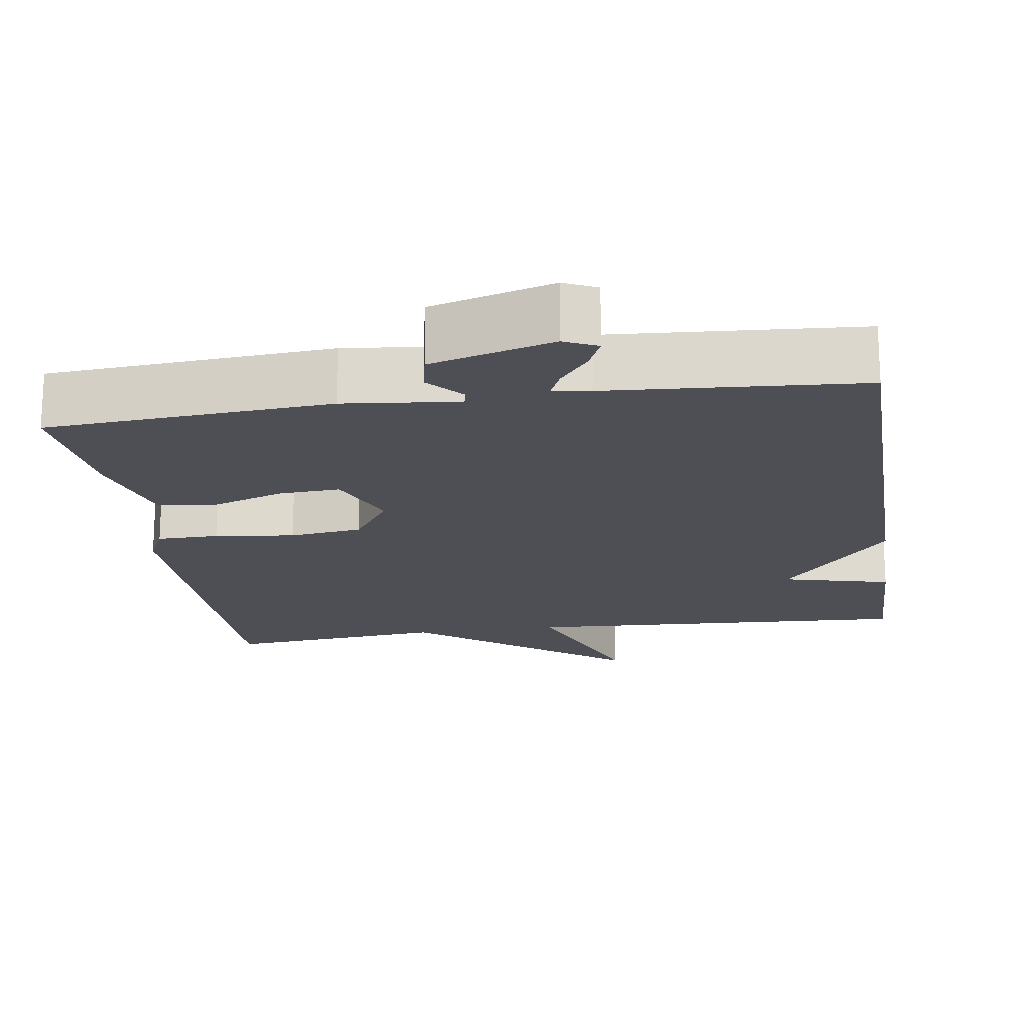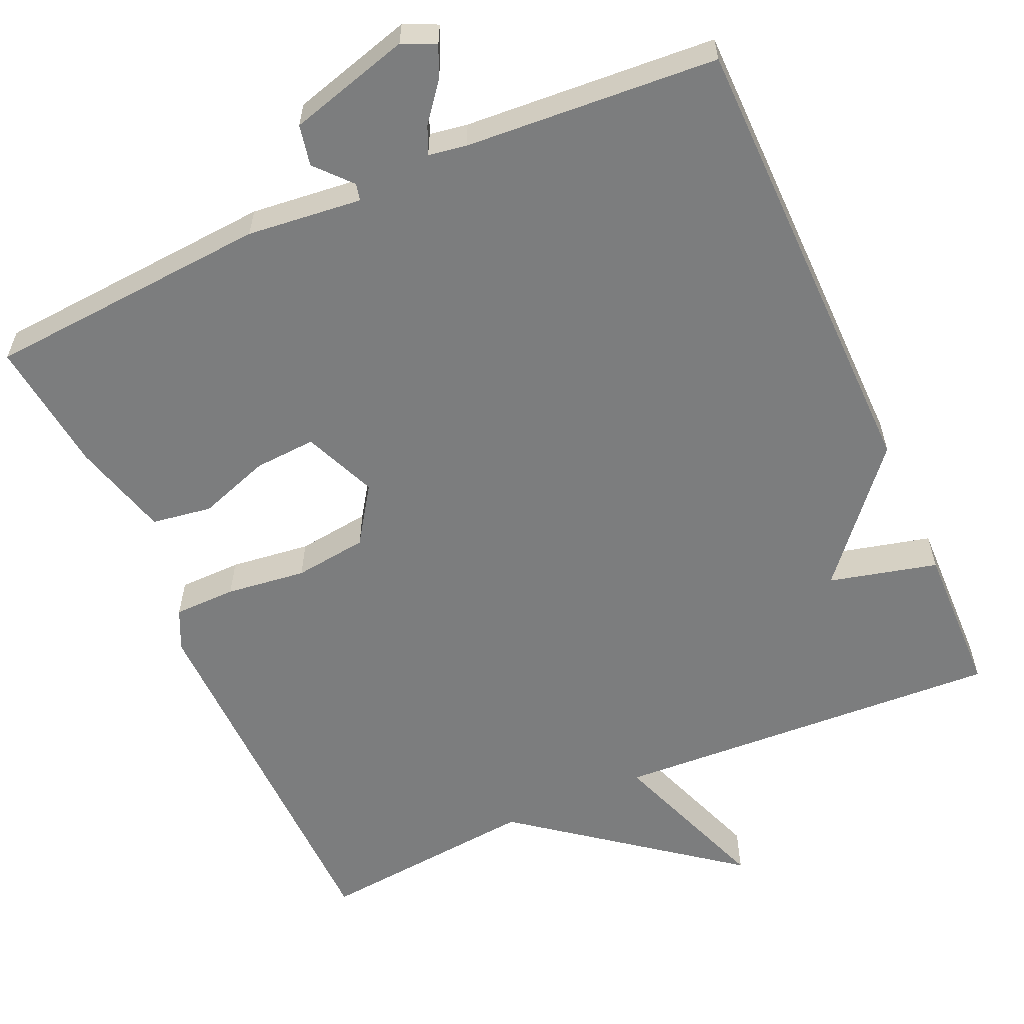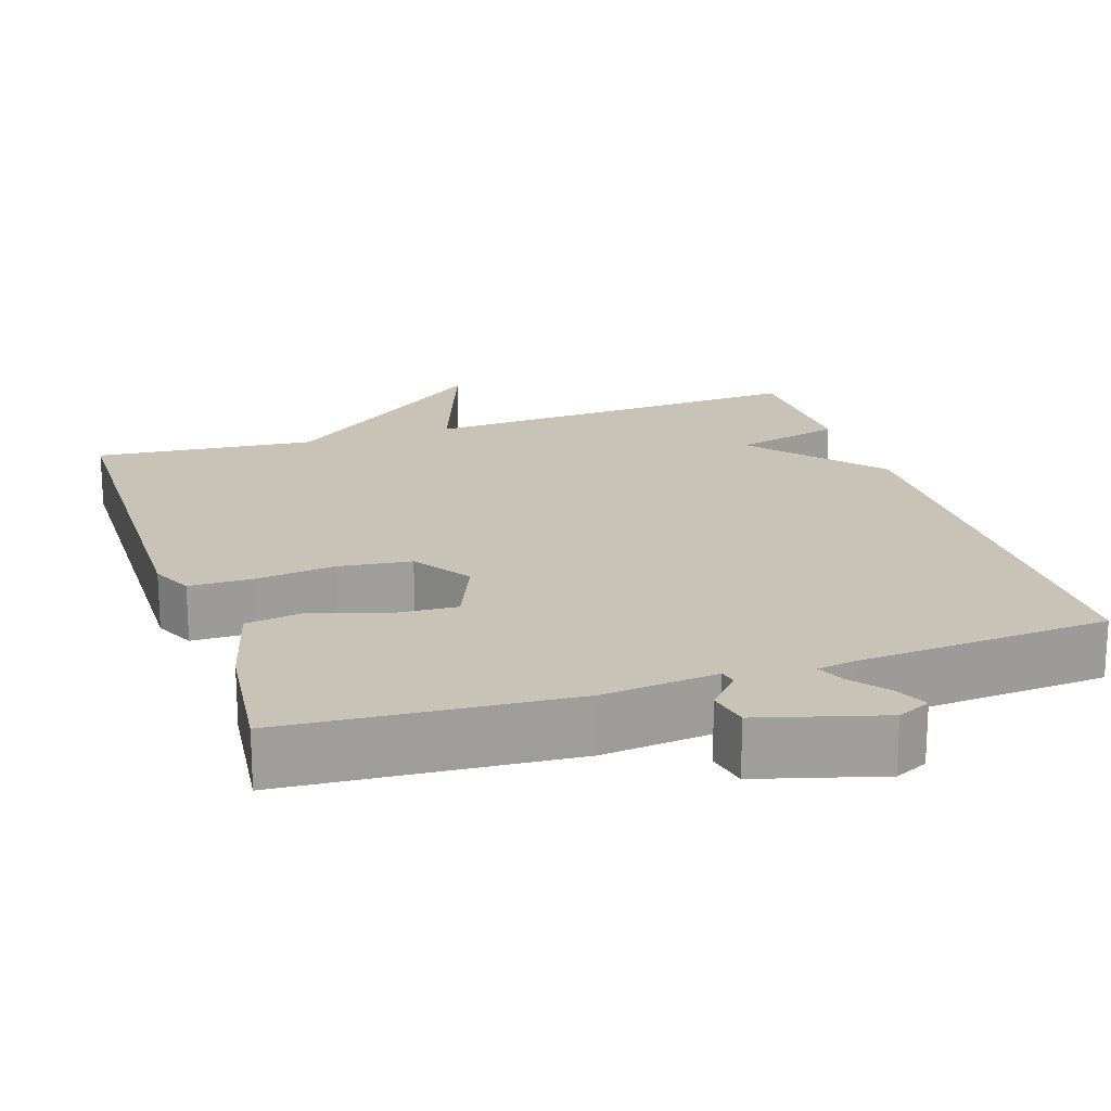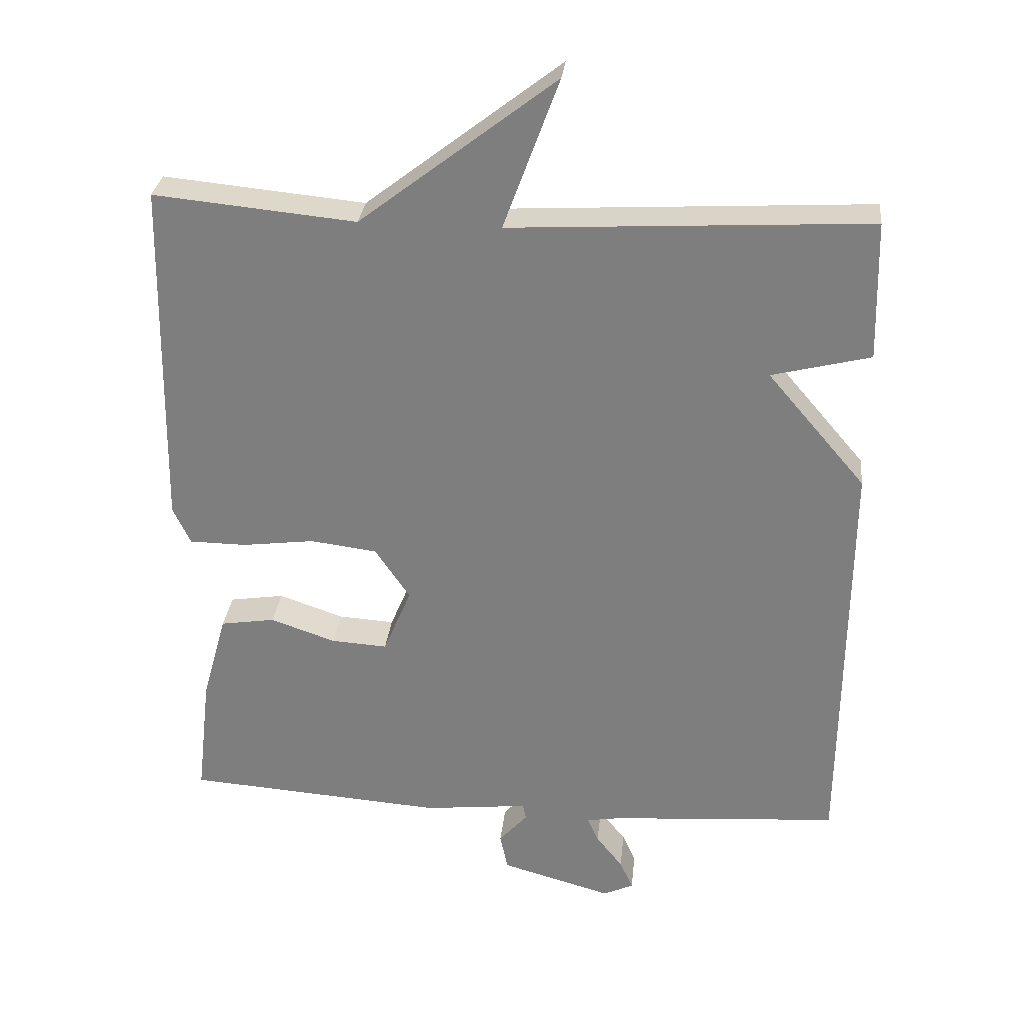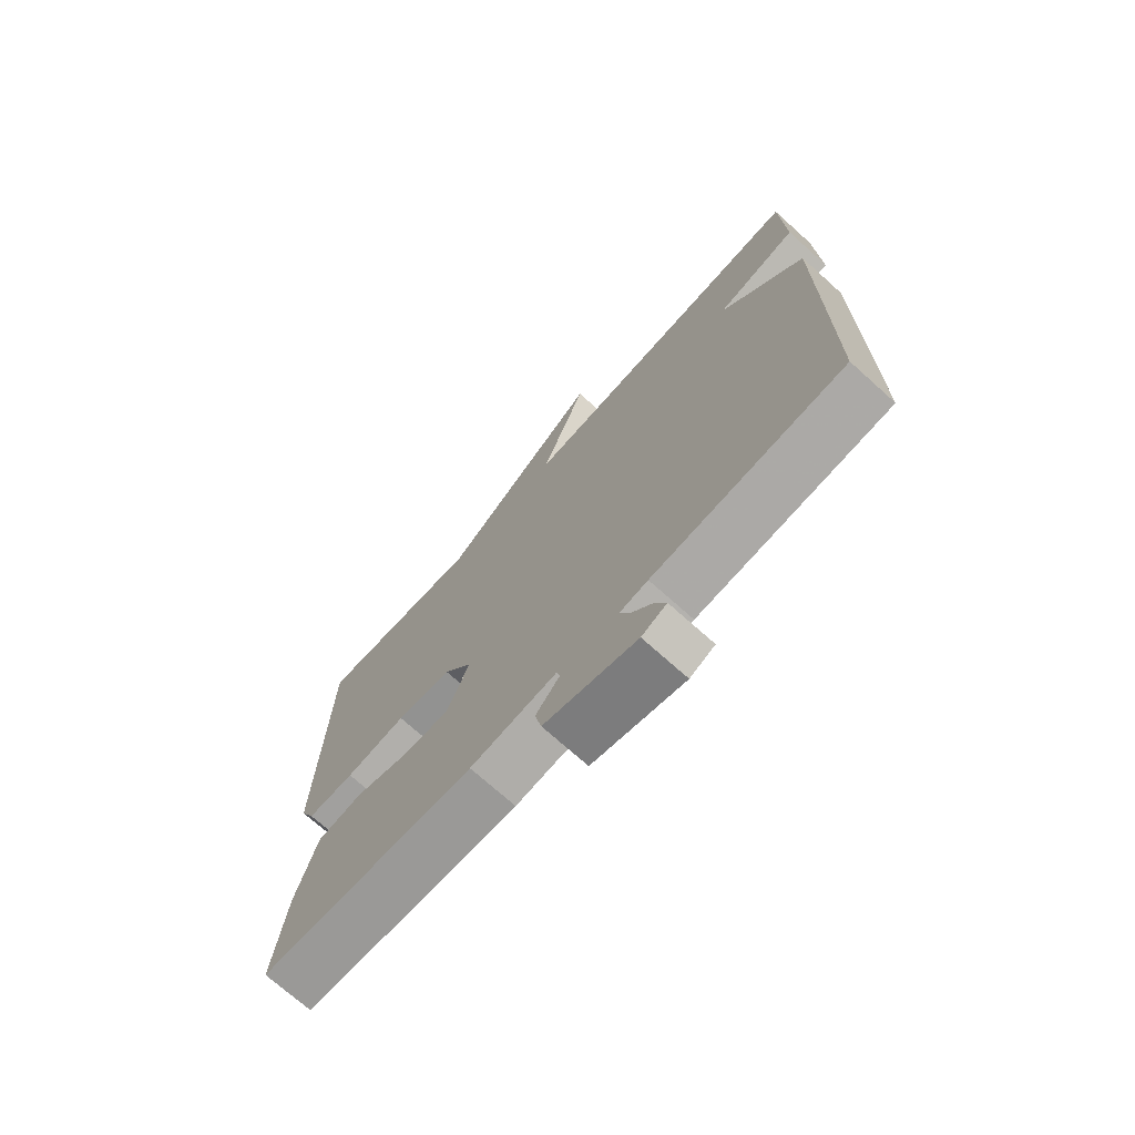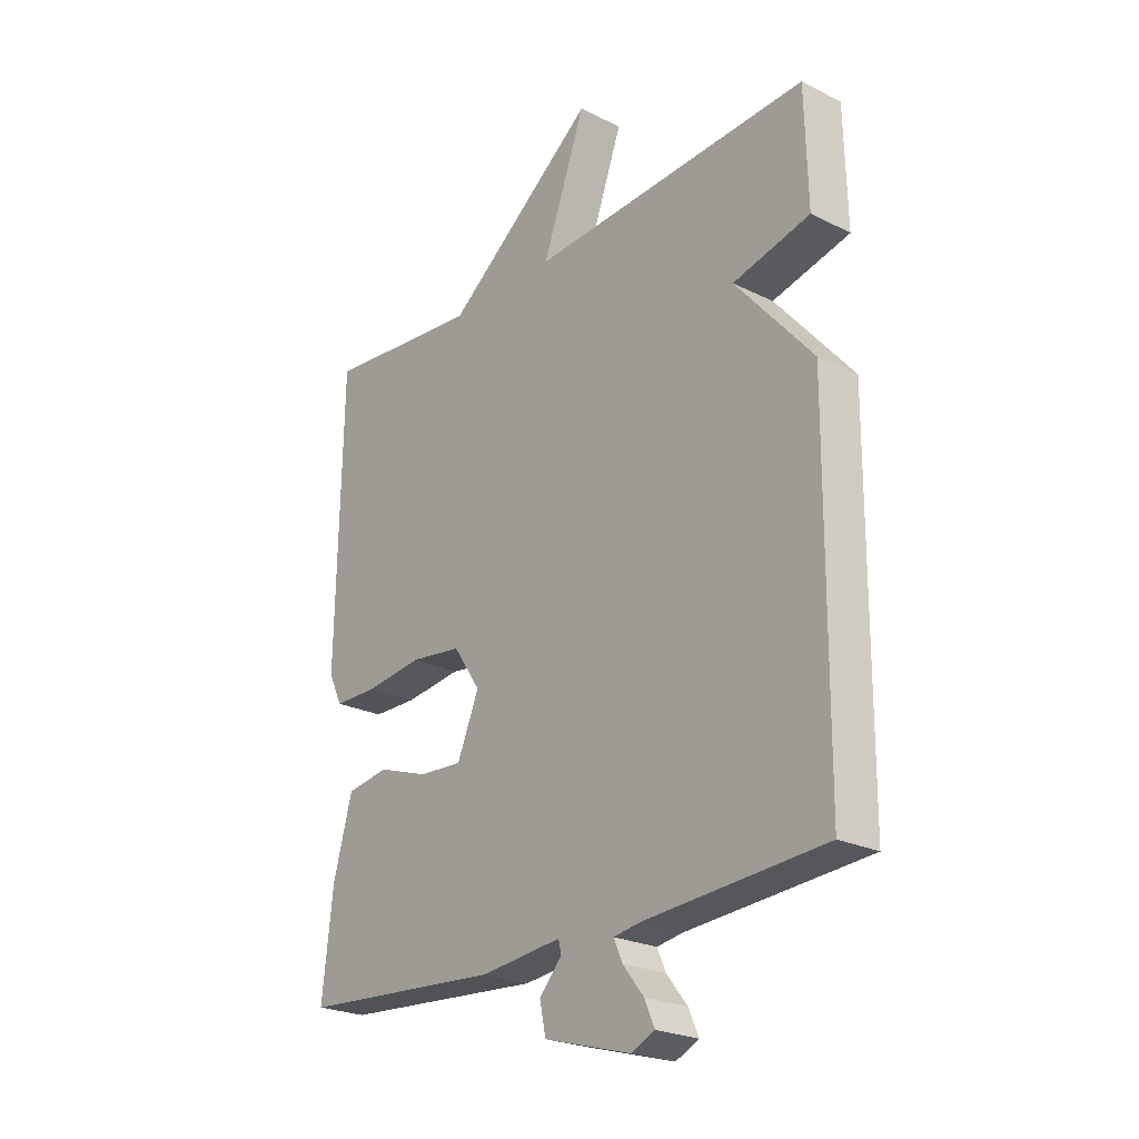
<metadata>
{"format":"obj","ext":"obj","renderer":"f3d","projection":"perspective","resolution":1024,"background":"white","views":[{"elev":-18.4,"azim":-171.5,"up":"+Y"},{"elev":-59.0,"azim":-155.9,"up":"+Y"},{"elev":19.5,"azim":161.8,"up":"+Y"},{"elev":29.7,"azim":-174.0,"up":"+Z"},{"elev":-72.4,"azim":-131.9,"up":"+Z"},{"elev":-23.8,"azim":-129.7,"up":"+Z"}]}
</metadata>
<code>
v 0.5 0.07 -0.5
v 0.13 0.07 -0.527
v -0.019 0.07 -0.511
v -0.024 0.07 -0.533
v 0.017 0.07 -0.579
v 0.006 0.07 -0.632
v -0.153 0.07 -0.677
v -0.196 0.07 -0.657
v -0.177 0.07 -0.615
v -0.139 0.07 -0.567
v -0.123 0.07 -0.531
v -0.172 0.07 -0.523
v -0.5 0.07 -0.5
v -0.505 0.07 0.102
v -0.364 0.07 0.267
v -0.505 0.07 0.302
v -0.5 0.07 0.5
v 0.012 0.07 0.472
v -0.067 0.07 0.687
v 0.212 0.07 0.472
v 0.5 0.07 0.5
v 0.509 0.07 -0.002
v 0.484 0.07 -0.055
v 0.403 0.07 -0.056
v 0.299 0.07 -0.043
v 0.204 0.07 -0.055
v 0.154 0.07 -0.129
v 0.194 0.07 -0.224
v 0.274 0.07 -0.219
v 0.367 0.07 -0.187
v 0.445 0.07 -0.199
v 0.48 0.07 -0.326
v 0.5 0 -0.5
v 0.13 0 -0.527
v -0.019 0 -0.511
v -0.024 0 -0.533
v 0.017 0 -0.579
v 0.006 0 -0.632
v -0.153 0 -0.677
v -0.196 0 -0.657
v -0.177 0 -0.615
v -0.139 0 -0.567
v -0.123 0 -0.531
v -0.172 0 -0.523
v -0.5 0 -0.5
v -0.505 0 0.102
v -0.364 0 0.267
v -0.505 0 0.302
v -0.5 0 0.5
v 0.012 0 0.472
v -0.067 0 0.687
v 0.212 0 0.472
v 0.5 0 0.5
v 0.509 0 -0.002
v 0.484 0 -0.055
v 0.403 0 -0.056
v 0.299 0 -0.043
v 0.204 0 -0.055
v 0.154 0 -0.129
v 0.194 0 -0.224
v 0.274 0 -0.219
v 0.367 0 -0.187
v 0.445 0 -0.199
v 0.48 0 -0.326
f 1 2 3
f 32 1 3
f 31 32 3
f 30 31 3
f 29 30 3
f 28 29 3
f 27 28 3
f 23 24 25
f 22 23 25
f 21 22 25
f 20 21 25
f 18 19 20 25
f 18 25 26
f 15 16 17 18
f 18 26 27
f 15 18 27
f 14 15 27
f 13 14 27
f 12 13 27
f 8 9 10
f 7 8 10
f 6 7 10
f 5 6 10
f 4 5 10
f 3 4 10 11
f 3 11 12 27
f 35 34 33
f 35 33 64
f 35 64 63
f 35 63 62
f 35 62 61
f 35 61 60
f 35 60 59
f 57 56 55
f 57 55 54
f 57 54 53
f 57 53 52
f 57 52 51 50
f 58 57 50
f 50 49 48 47
f 59 58 50
f 59 50 47
f 59 47 46
f 59 46 45
f 59 45 44
f 42 41 40
f 42 40 39
f 42 39 38
f 42 38 37
f 42 37 36
f 43 42 36 35
f 59 44 43 35
f 1 33 34 2
f 2 34 35 3
f 3 35 36 4
f 4 36 37 5
f 5 37 38 6
f 6 38 39 7
f 7 39 40 8
f 8 40 41 9
f 9 41 42 10
f 10 42 43 11
f 11 43 44 12
f 12 44 45 13
f 13 45 46 14
f 14 46 47 15
f 15 47 48 16
f 16 48 49 17
f 17 49 50 18
f 18 50 51 19
f 19 51 52 20
f 20 52 53 21
f 21 53 54 22
f 22 54 55 23
f 23 55 56 24
f 24 56 57 25
f 25 57 58 26
f 26 58 59 27
f 27 59 60 28
f 28 60 61 29
f 29 61 62 30
f 30 62 63 31
f 31 63 64 32
f 32 64 33 1

</code>
